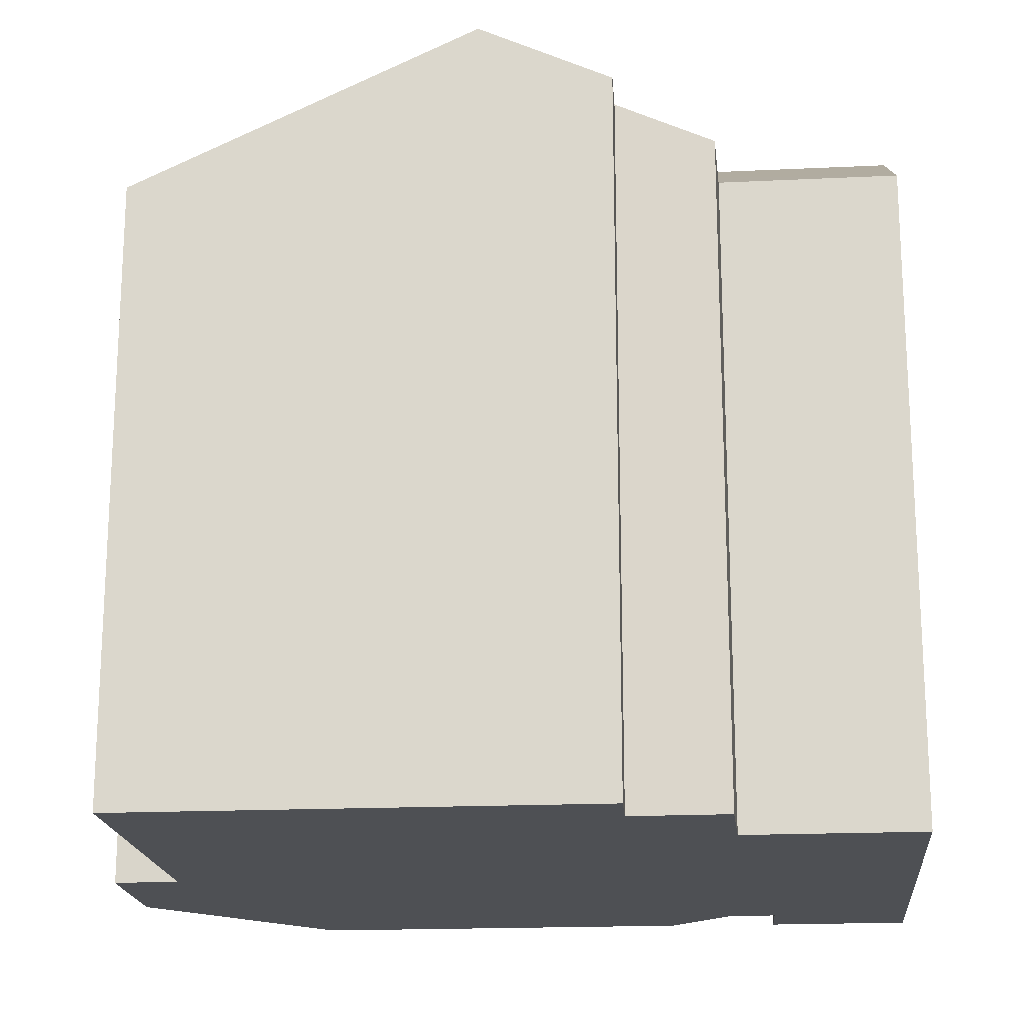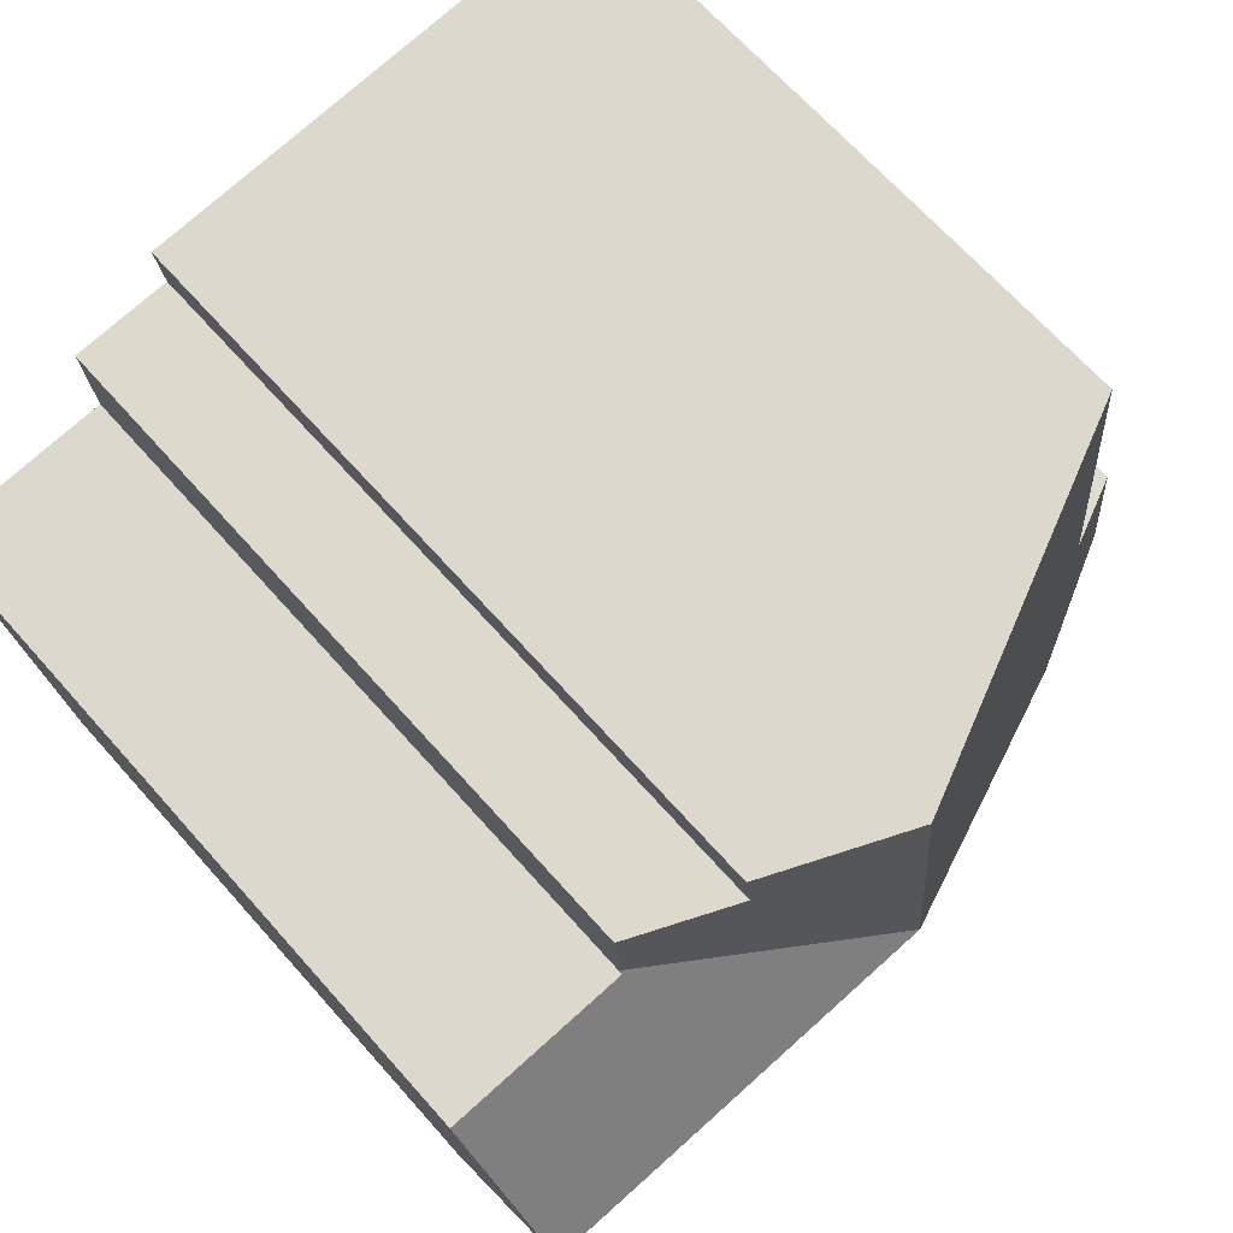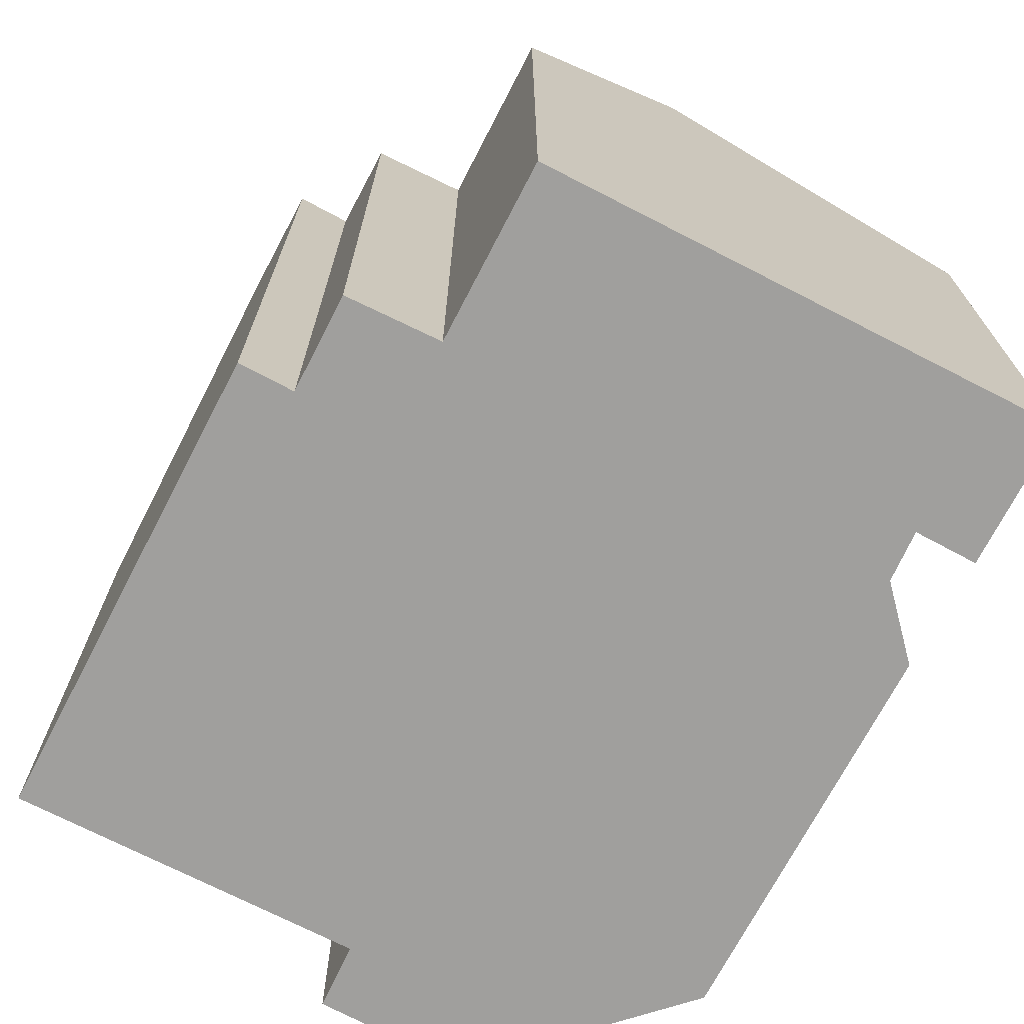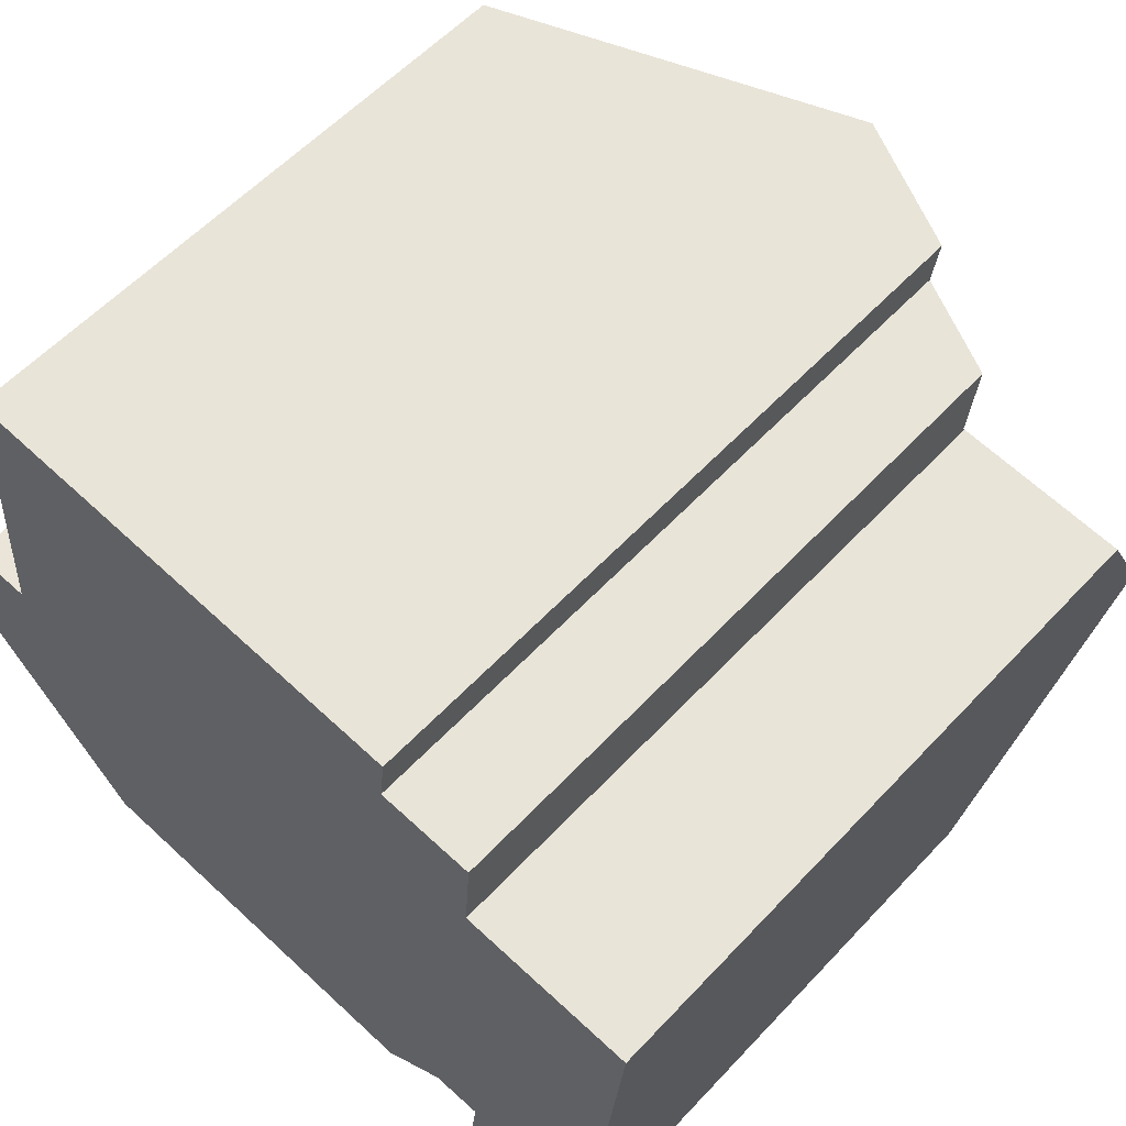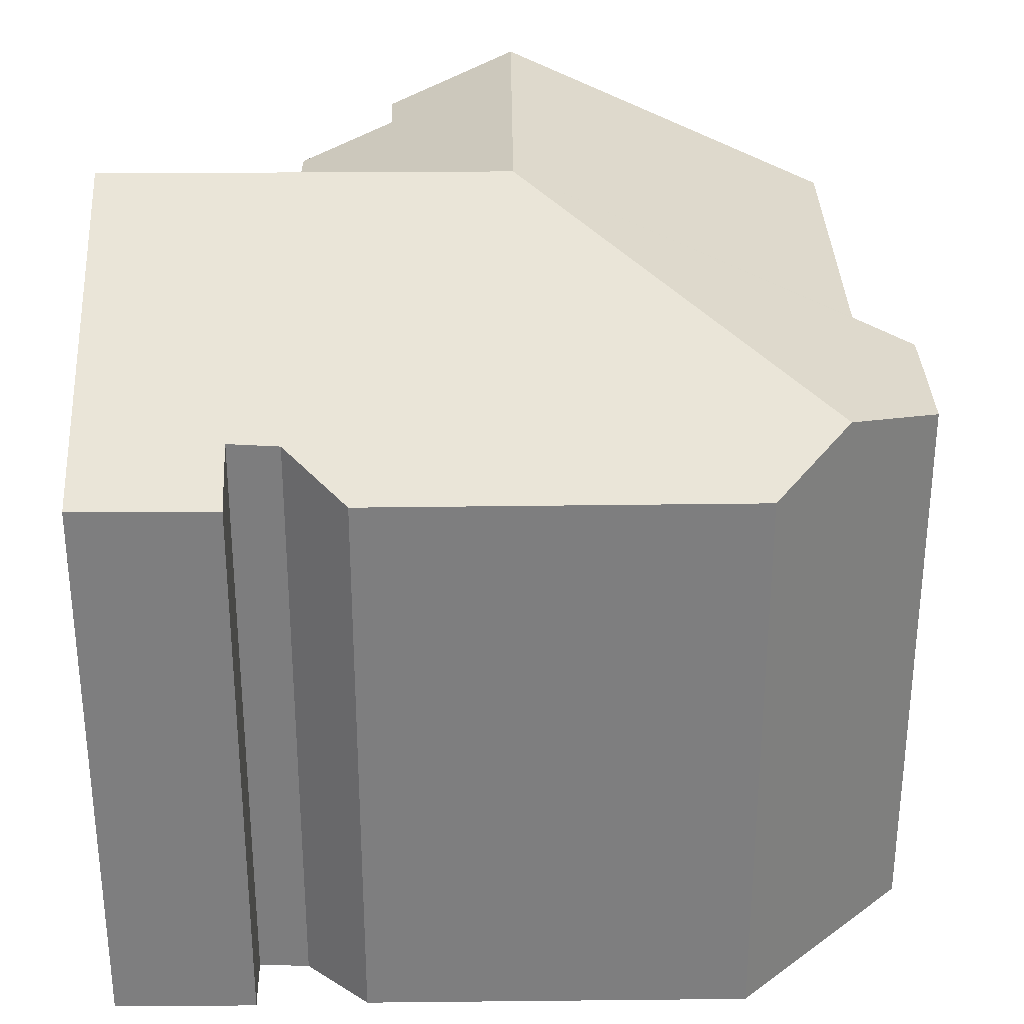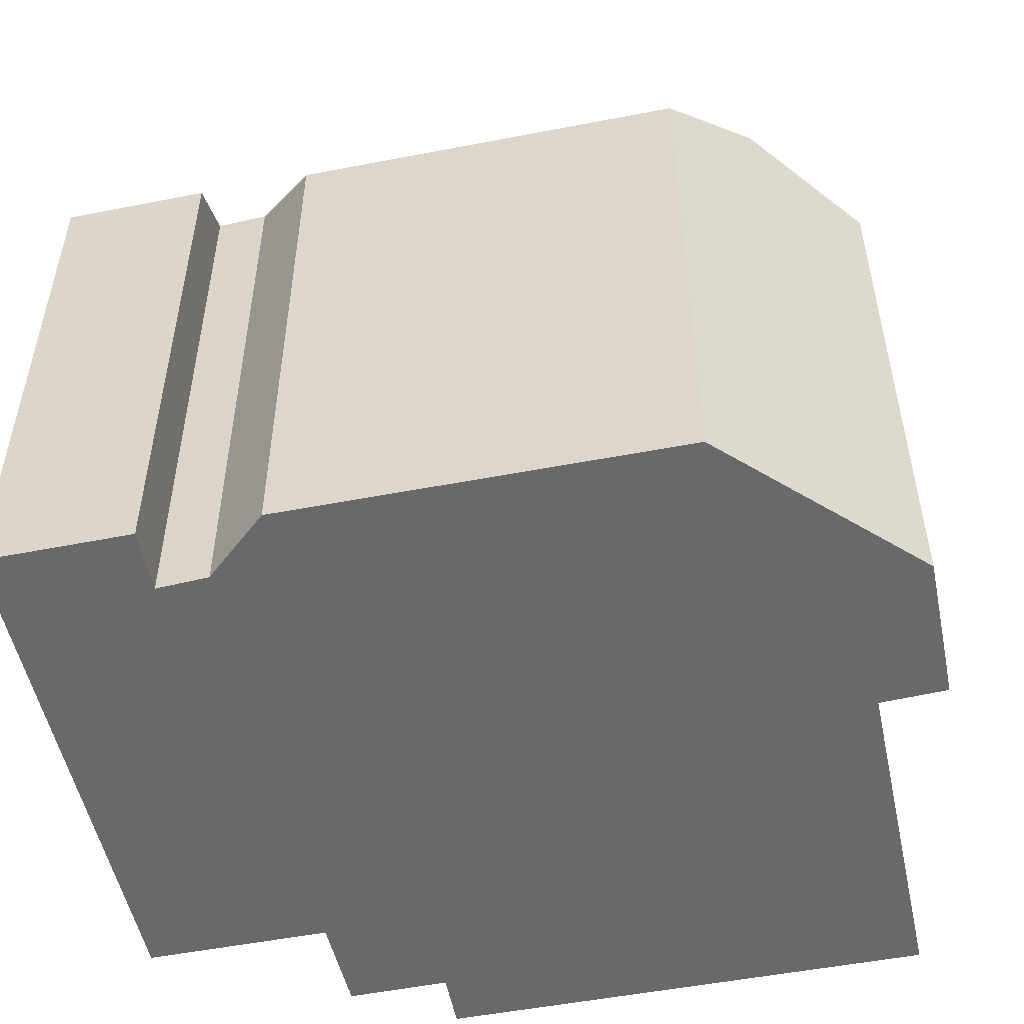
<metadata>
{"format":"obj","ext":"obj","renderer":"f3d","projection":"perspective","resolution":1024,"background":"white","views":[{"elev":-18.6,"azim":10.8,"up":"+Y"},{"elev":67.0,"azim":138.5,"up":"+Z"},{"elev":-71.3,"azim":68.2,"up":"+Y"},{"elev":57.9,"azim":42.5,"up":"+Z"},{"elev":30.6,"azim":-175.1,"up":"+Y"},{"elev":-52.6,"azim":-162.6,"up":"+Y"}]}
</metadata>
<code>
v  13.12 16.02 9.826
v  9.494 17.37 2.612
v  10.2 17.37 10.12
v  12.98 16.03 8.581
v  15.17 15.02 8.379
v  15.03 15 6.332
v  15.02 15.06 6.227
v  19.03 15.06 5.833
v  18.65 17.37 1.726
v  14.71 13.16 -5.465
v  17.94 13.16 -5.771
v  14.87 13.95 -4.068
v  13.73 13.91 -4.018
v  12.19 13.2 -5.156
v  3.538 13.22 -4.284
v  2.02 14.17 -2.445
v  0.251 13.15 2.455
v  0 13.14 8.047e-16
v  0.344 13.16 3.29
v  1.811 13.83 3.206
v  2.546 13.84 10.89
v  2.546 -6.669e-16 10.89
v  13.12 -6.017e-16 9.826
v  10.2 -6.197e-16 10.12
v  12.98 -5.254e-16 8.581
v  15.17 -5.131e-16 8.379
v  19.03 -3.572e-16 5.833
v  15.02 -3.813e-16 6.227
v  1.811 -1.963e-16 3.206
v  0.344 -2.015e-16 3.29
v  15.03 -3.877e-16 6.332
v  17.94 3.534e-16 -5.771
v  18.65 -1.057e-16 1.726
v  14.71 3.346e-16 -5.465
v  14.87 2.491e-16 -4.068
v  13.73 2.46e-16 -4.018
v  12.19 3.157e-16 -5.156
v  3.538 2.623e-16 -4.284
v  0 0 0
v  0.251 -1.503e-16 2.455
v  2.02 1.497e-16 -2.445
g defaultobject
f 1 2 3
f 2 1 4
f 2 4 5
f 2 5 6
f 6 7 2
f 8 2 7
f 9 2 8
f 10 9 11
f 9 10 12
f 9 12 2
f 2 12 13
f 2 13 14
f 2 14 15
f 2 15 16
f 17 16 18
f 16 17 2
f 2 17 19
f 2 19 20
f 2 20 21
f 2 21 3
f 22 3 21
f 3 22 1
f 1 22 23
f 23 22 24
f 25 5 4
f 5 25 26
f 7 27 8
f 27 7 28
f 19 29 20
f 29 19 30
f 1 25 4
f 25 1 23
f 26 6 5
f 6 28 7
f 28 6 26
f 28 26 31
f 8 11 9
f 11 8 27
f 11 27 32
f 32 27 33
f 32 10 11
f 10 32 34
f 35 13 12
f 13 35 36
f 36 14 13
f 14 36 37
f 14 38 15
f 38 14 37
f 10 35 12
f 35 10 34
f 39 17 18
f 17 39 19
f 19 39 30
f 30 39 40
f 20 22 21
f 22 20 29
f 15 18 16
f 18 15 38
f 18 38 39
f 39 38 41
f 33 34 32
f 34 33 35
f 35 33 36
f 36 33 37
f 37 33 38
f 38 33 27
f 38 27 28
f 38 28 31
f 38 31 26
f 38 26 41
f 41 26 25
f 41 25 23
f 41 23 39
f 39 23 24
f 39 24 29
f 29 24 22
f 29 40 39
f 40 29 30

</code>
